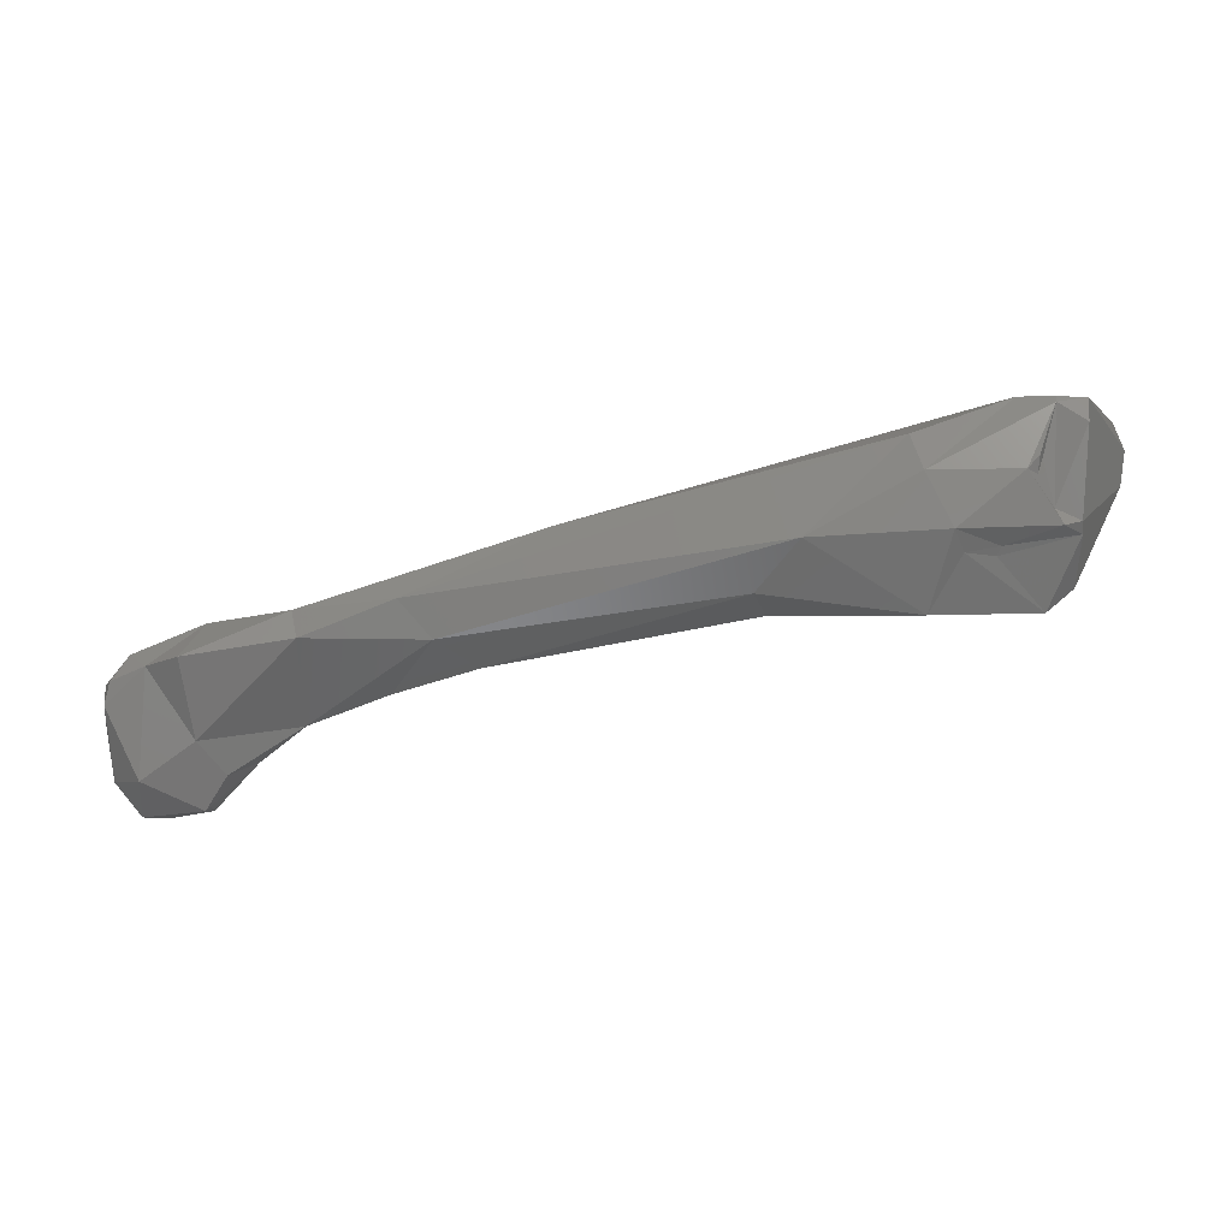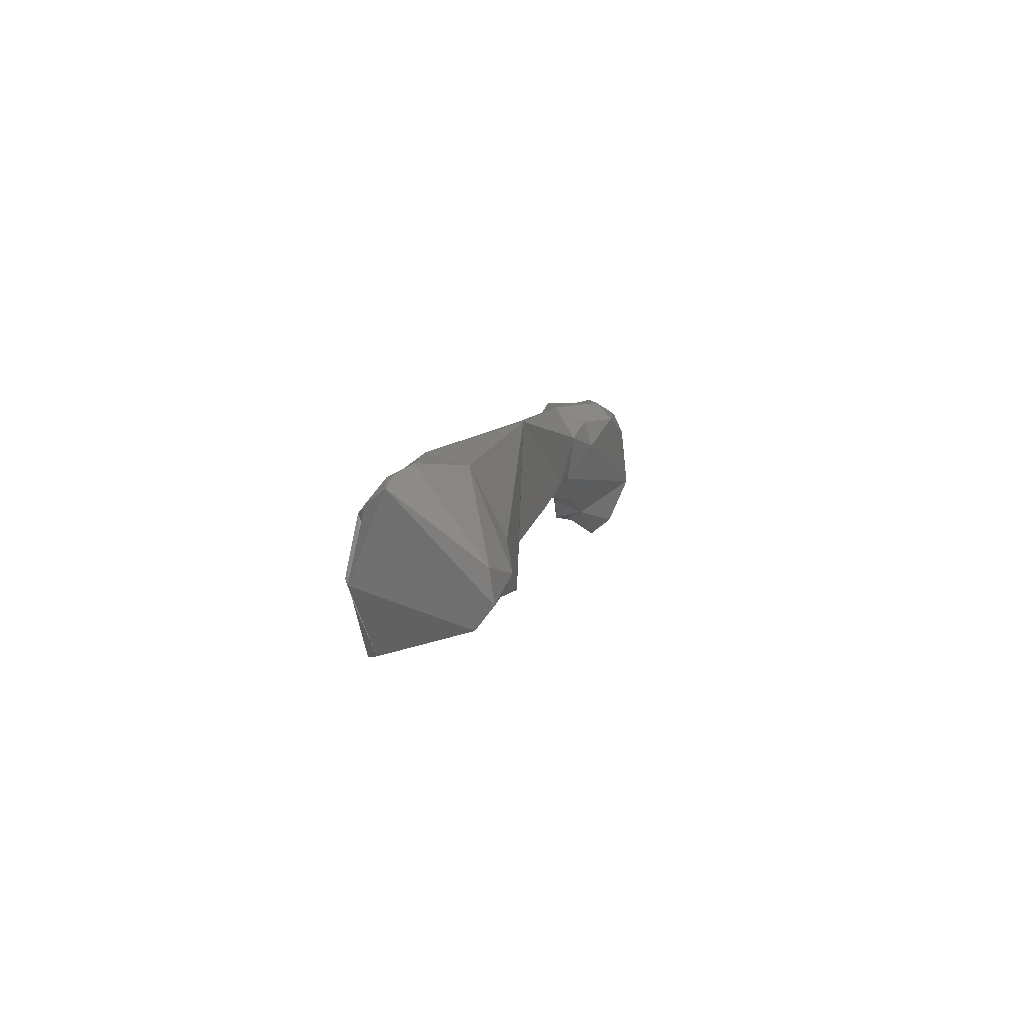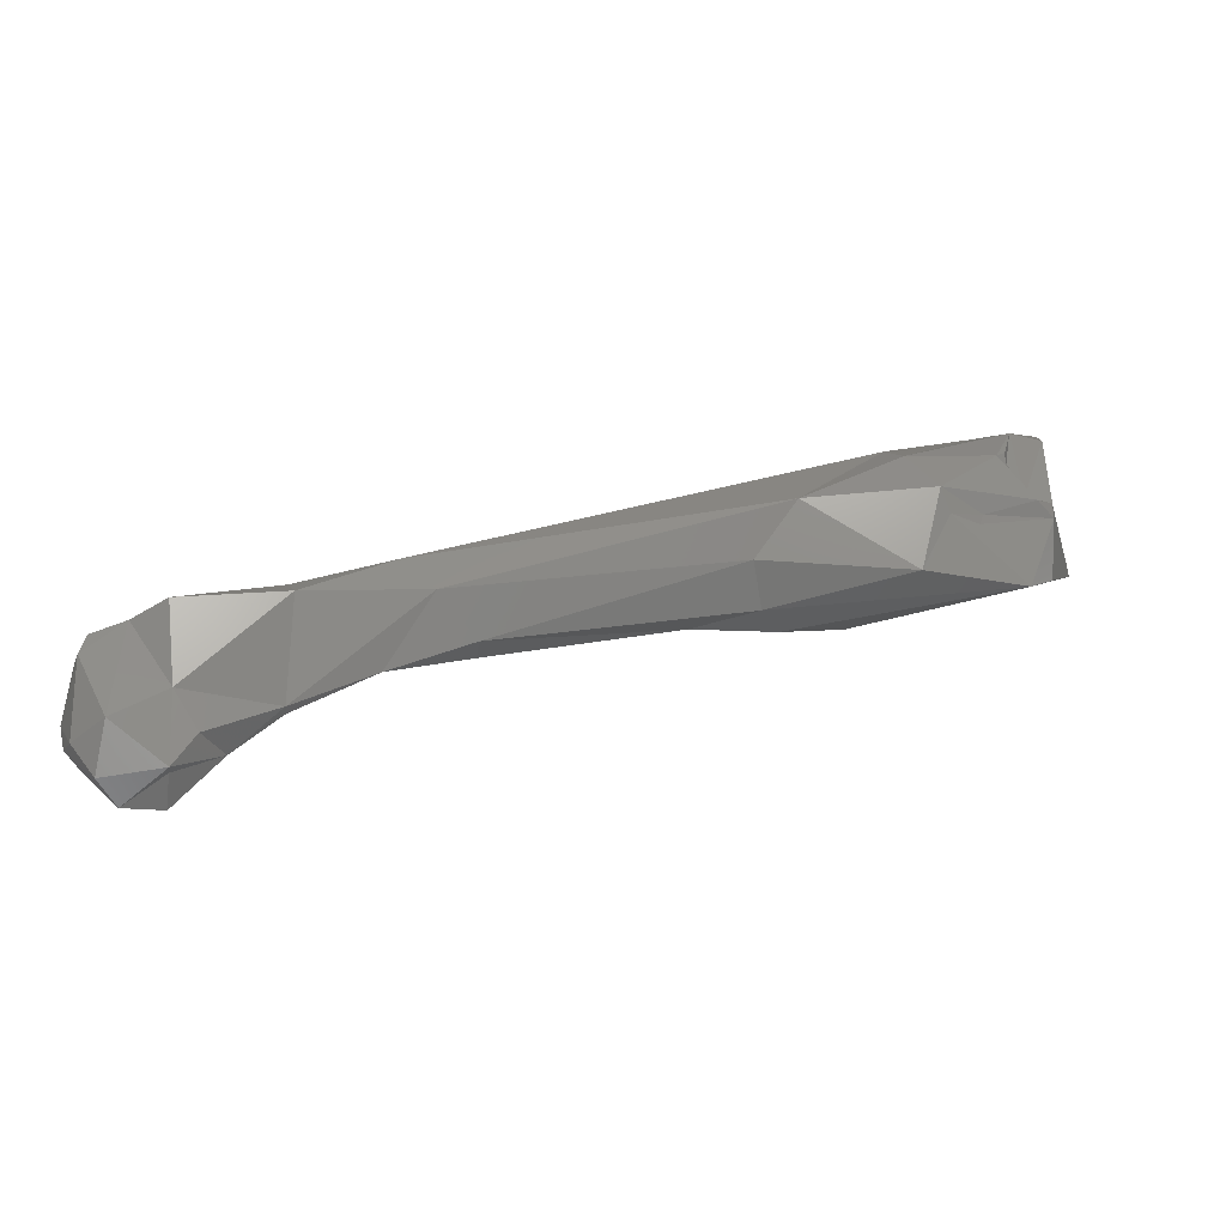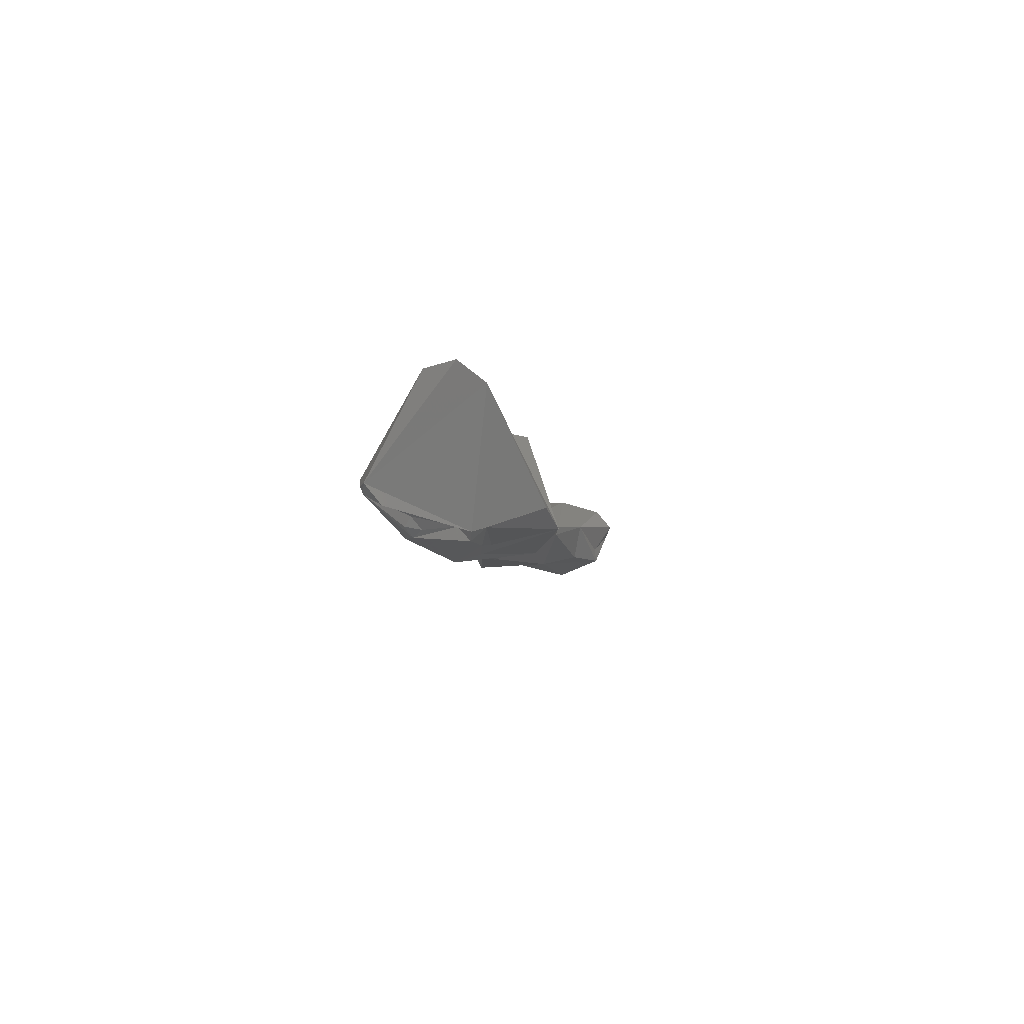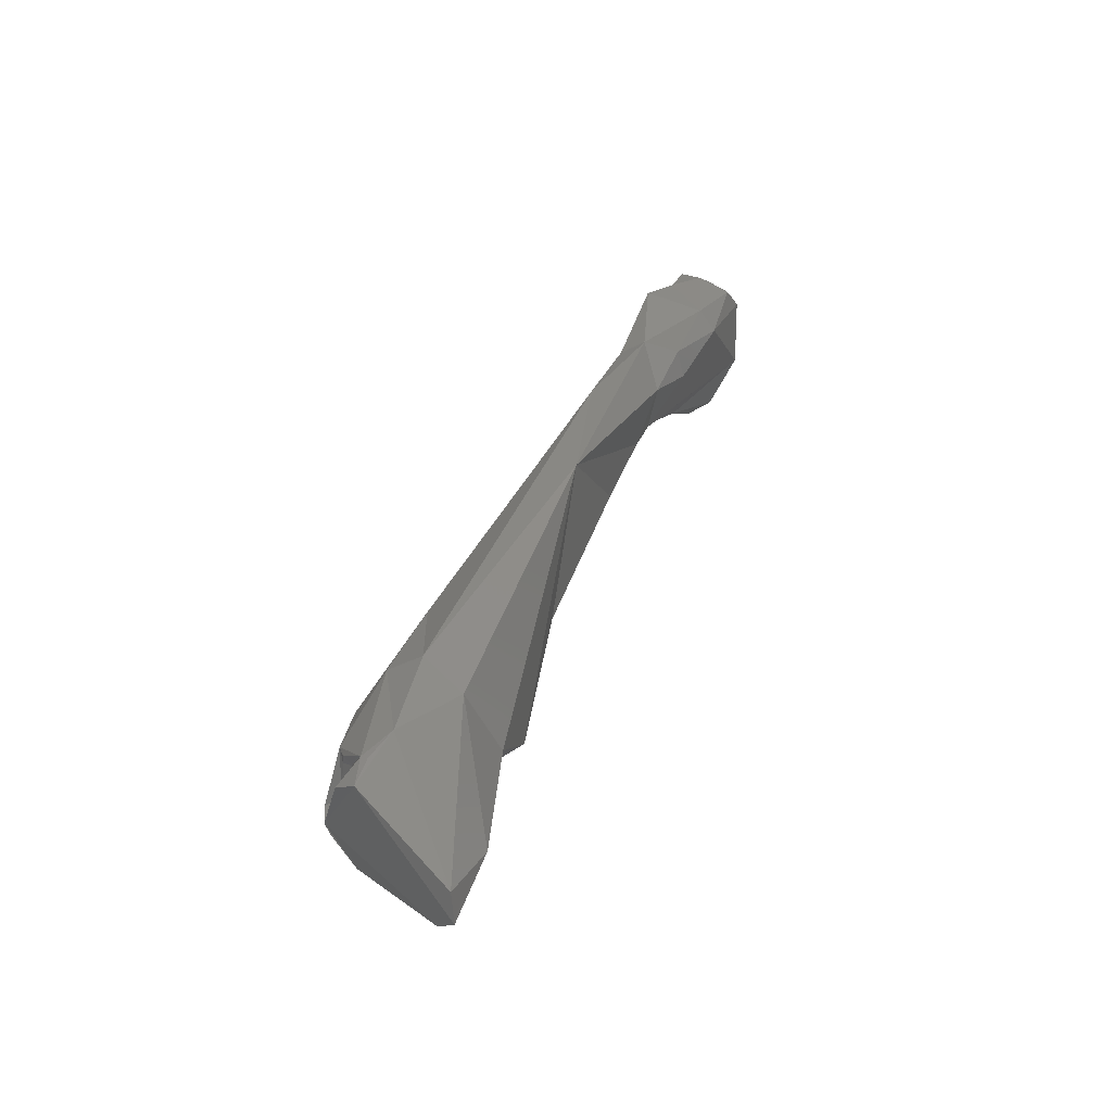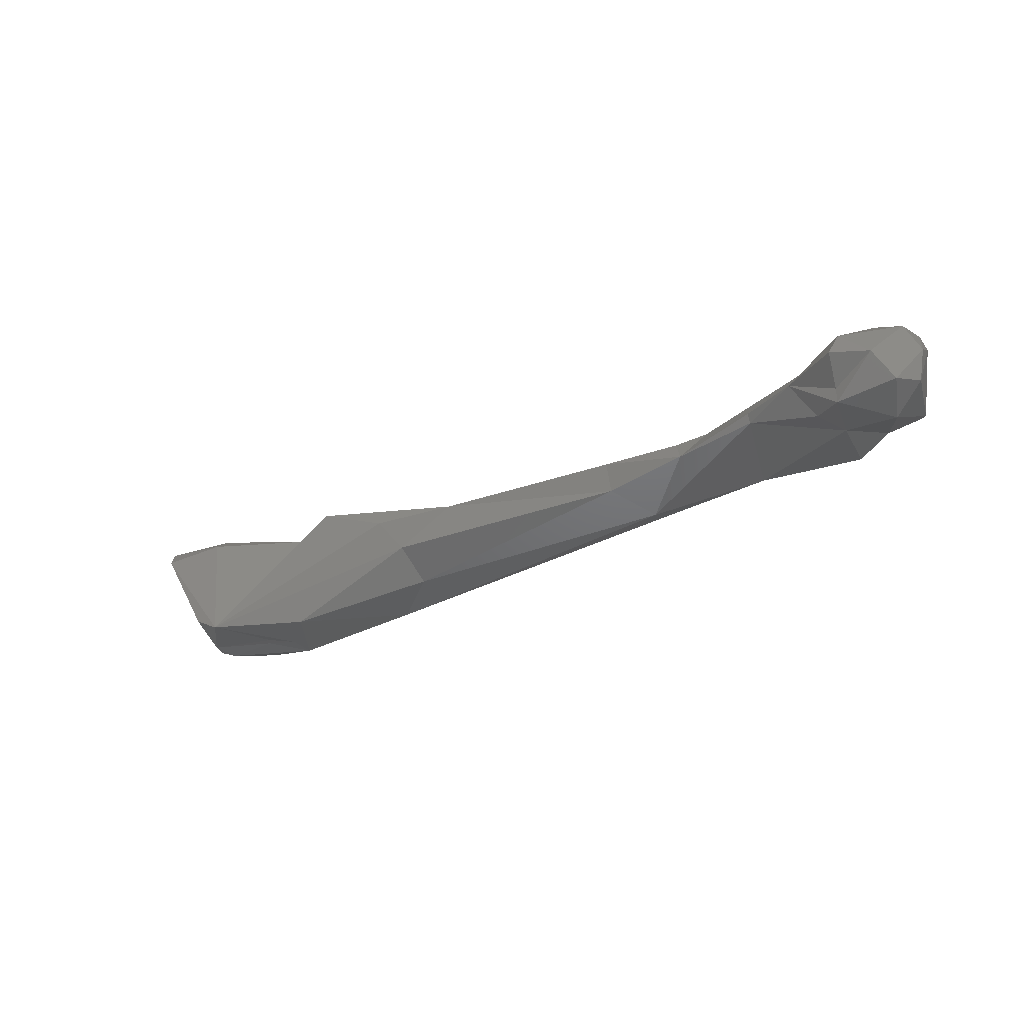
<metadata>
{"format":"stl","ext":"stl","renderer":"f3d","projection":"perspective","resolution":1024,"background":"white","views":[{"elev":17.4,"azim":173.1,"up":"+Y"},{"elev":25.4,"azim":-86.8,"up":"+Y"},{"elev":-29.2,"azim":164.2,"up":"+Y"},{"elev":-14.6,"azim":-100.5,"up":"+Z"},{"elev":55.1,"azim":-78.4,"up":"+Y"},{"elev":-16.3,"azim":13.0,"up":"+Z"}]}
</metadata>
<code>
# stl→obj: 76 verts, 148 faces
v 0.1448 2.7e-05 0.02807
v 0.1483 -0.002228 0.02677
v 0.148 -0.0037 0.02903
v 0.1415 0.002893 0.02713
v 0.1416 0.003059 0.02644
v 0.1487 -0.002553 0.03068
v 0.1468 0.000161 0.02559
v 0.1484 -0.00233 0.02569
v 0.1513 0.000304 0.03221
v 0.151 -0.004004 0.02881
v 0.1359 0.005566 0.025
v 0.1487 0.002808 0.02523
v 0.1419 0.01002 0.02399
v 0.1332 0.01027 0.02183
v 0.1533 -0.000572 0.03182
v 0.1525 0.000197 0.02508
v 0.1526 -0.00307 0.02691
v 0.1425 0.007625 0.02891
v 0.1379 0.006429 0.02697
v 0.1471 0.008374 0.03061
v 0.1545 0.001688 0.03172
v 0.154 0.004133 0.03167
v 0.1546 -3e-06 0.0301
v 0.1301 0.007728 0.02326
v 0.1354 0.007234 0.0265
v 0.1298 0.007713 0.02548
v 0.1518 0.007701 0.02642
v 0.1496 0.008792 0.02481
v 0.1354 0.01278 0.0229
v 0.1422 0.01137 0.02574
v 0.1132 0.01367 0.01833
v 0.1106 0.01773 0.01654
v 0.1546 0.004996 0.02665
v 0.1544 -0.000703 0.02744
v 0.1432 0.009613 0.02827
v 0.1389 0.009904 0.0274
v 0.1532 0.006352 0.03086
v 0.1478 0.009576 0.02928
v 0.155 0.001902 0.0307
v 0.1547 0.005537 0.02921
v 0.1119 0.01139 0.02071
v 0.116 0.01103 0.02388
v 0.1251 0.01706 0.02373
v 0.1529 0.007823 0.02853
v 0.1542 0.006583 0.02694
v 0.1036 0.02369 0.01827
v 0.1028 0.0128 0.01522
v 0.1032 0.02194 0.01594
v 0.1016 0.01868 0.01404
v 0.11 0.01119 0.02286
v 0.09522 0.01269 0.01511
v 0.1047 0.01294 0.02432
v 0.1007 0.01874 0.02387
v 0.1014 0.02382 0.02139
v 0.09692 0.02586 0.01823
v 0.1008 0.01699 0.01449
v 0.09481 0.02581 0.01675
v 0.09708 0.0222 0.01454
v 0.09473 0.0187 0.0139
v 0.09846 0.01732 0.01455
v 0.08823 0.01876 0.02266
v 0.09316 0.01397 0.01599
v 0.09869 0.01663 0.01468
v 0.09261 0.01864 0.02388
v 0.09333 0.01789 0.01453
v 0.09293 0.02032 0.02468
v 0.08872 0.02281 0.02351
v 0.09468 0.02604 0.01725
v 0.09272 0.026 0.01693
v 0.0951 0.01951 0.01495
v 0.09302 0.02477 0.01558
v 0.09618 0.0229 0.01504
v 0.09582 0.02252 0.01568
v 0.09631 0.02171 0.01492
v 0.0935 0.01884 0.01423
v 0.08765 0.02082 0.02391
f 1 2 3
f 4 5 1
f 6 1 3
f 7 8 1
f 2 1 8
f 7 1 5
f 9 1 6
f 9 4 1
f 2 8 10
f 10 3 2
f 10 6 3
f 5 4 11
f 9 11 4
f 5 12 7
f 13 5 14
f 11 14 5
f 5 13 12
f 6 15 9
f 15 6 10
f 7 12 8
f 16 8 12
f 17 8 16
f 10 8 17
f 9 18 19
f 18 9 20
f 21 9 15
f 22 20 9
f 9 19 11
f 21 22 9
f 10 17 23
f 15 10 23
f 24 14 11
f 19 25 11
f 11 26 24
f 25 26 11
f 27 16 12
f 28 27 12
f 12 13 28
f 29 30 13
f 30 28 13
f 29 13 14
f 14 24 31
f 14 31 32
f 14 32 29
f 23 21 15
f 33 16 27
f 34 16 33
f 16 34 17
f 17 34 23
f 35 18 20
f 18 36 19
f 36 18 35
f 19 36 25
f 22 37 20
f 38 20 37
f 35 20 38
f 21 39 22
f 39 21 23
f 22 39 40
f 22 40 37
f 34 39 23
f 41 24 42
f 42 24 26
f 41 31 24
f 25 36 43
f 25 43 26
f 43 42 26
f 28 38 27
f 38 44 27
f 45 27 44
f 33 27 45
f 28 30 38
f 46 43 29
f 30 29 43
f 29 32 46
f 36 30 43
f 30 36 35
f 30 35 38
f 31 41 47
f 32 31 47
f 48 46 32
f 47 49 32
f 49 48 32
f 33 45 40
f 33 40 39
f 39 34 33
f 44 37 40
f 38 37 44
f 40 45 44
f 50 41 42
f 51 41 50
f 47 41 51
f 50 42 52
f 42 43 52
f 52 43 53
f 43 54 53
f 46 54 43
f 55 46 48
f 55 54 46
f 47 56 49
f 56 47 51
f 57 55 48
f 57 48 58
f 48 49 58
f 59 58 49
f 60 49 56
f 49 60 59
f 51 50 52
f 51 61 62
f 56 51 63
f 51 53 64
f 64 61 51
f 53 51 52
f 65 63 51
f 51 62 65
f 66 53 54
f 66 64 53
f 67 54 55
f 66 54 67
f 68 55 57
f 67 55 69
f 55 68 69
f 60 56 63
f 69 68 57
f 57 70 71
f 57 71 69
f 57 58 72
f 57 72 73
f 57 73 70
f 74 72 58
f 70 58 59
f 58 70 74
f 59 60 65
f 70 59 75
f 59 65 75
f 63 65 60
f 64 76 61
f 62 61 75
f 61 69 75
f 76 69 61
f 75 65 62
f 64 66 76
f 76 66 67
f 67 69 76
f 71 75 69
f 74 70 73
f 70 75 71
f 74 73 72

</code>
